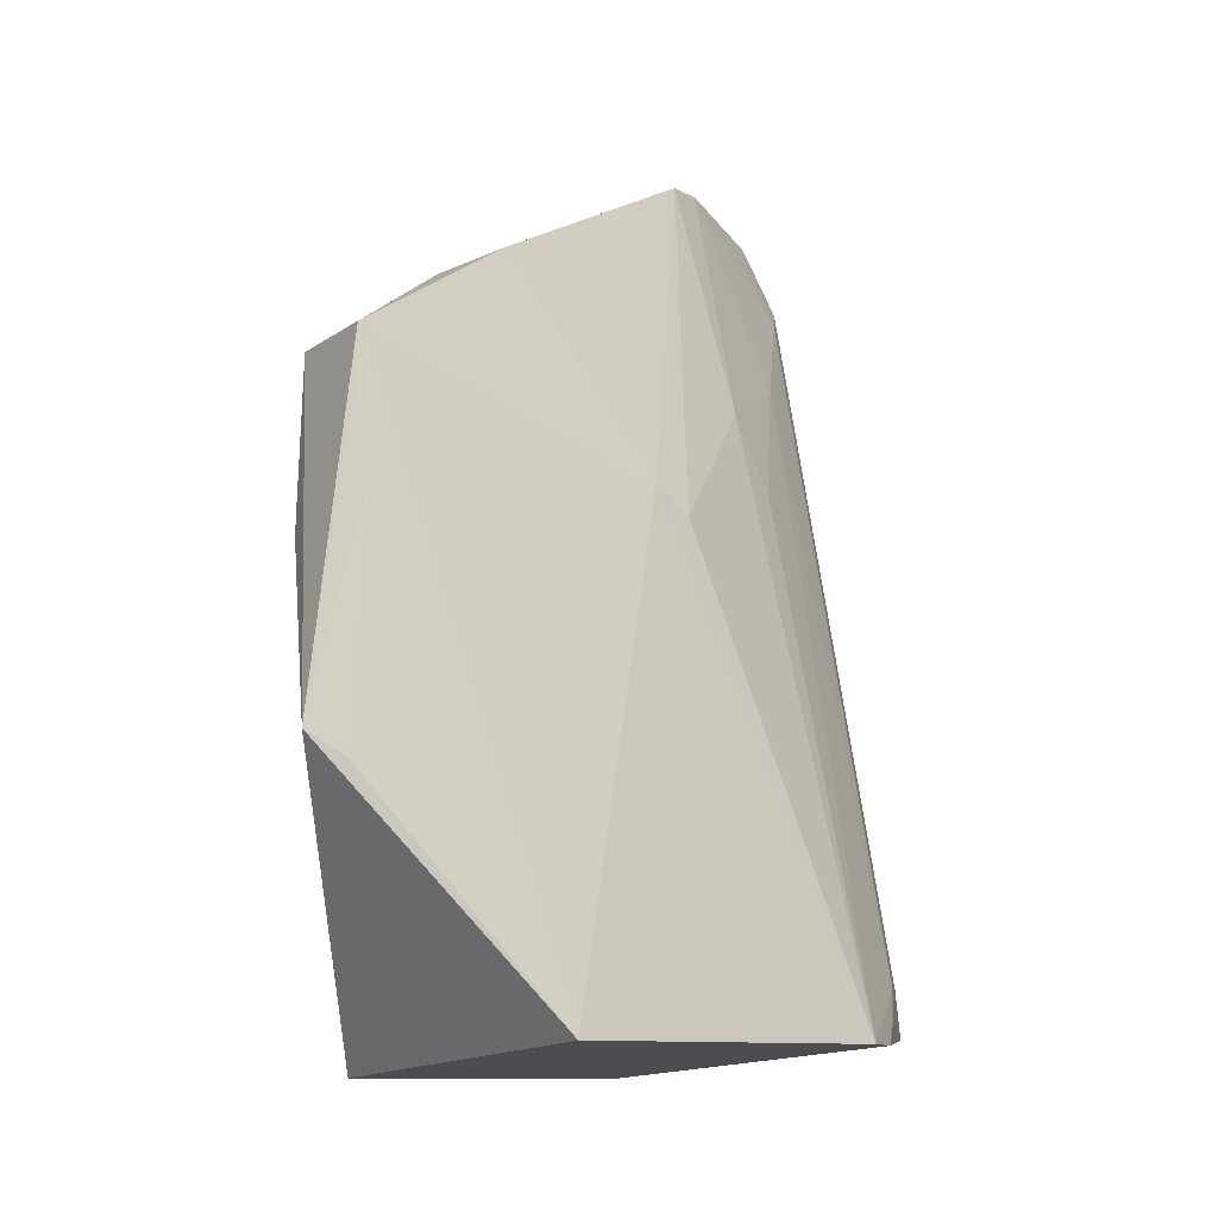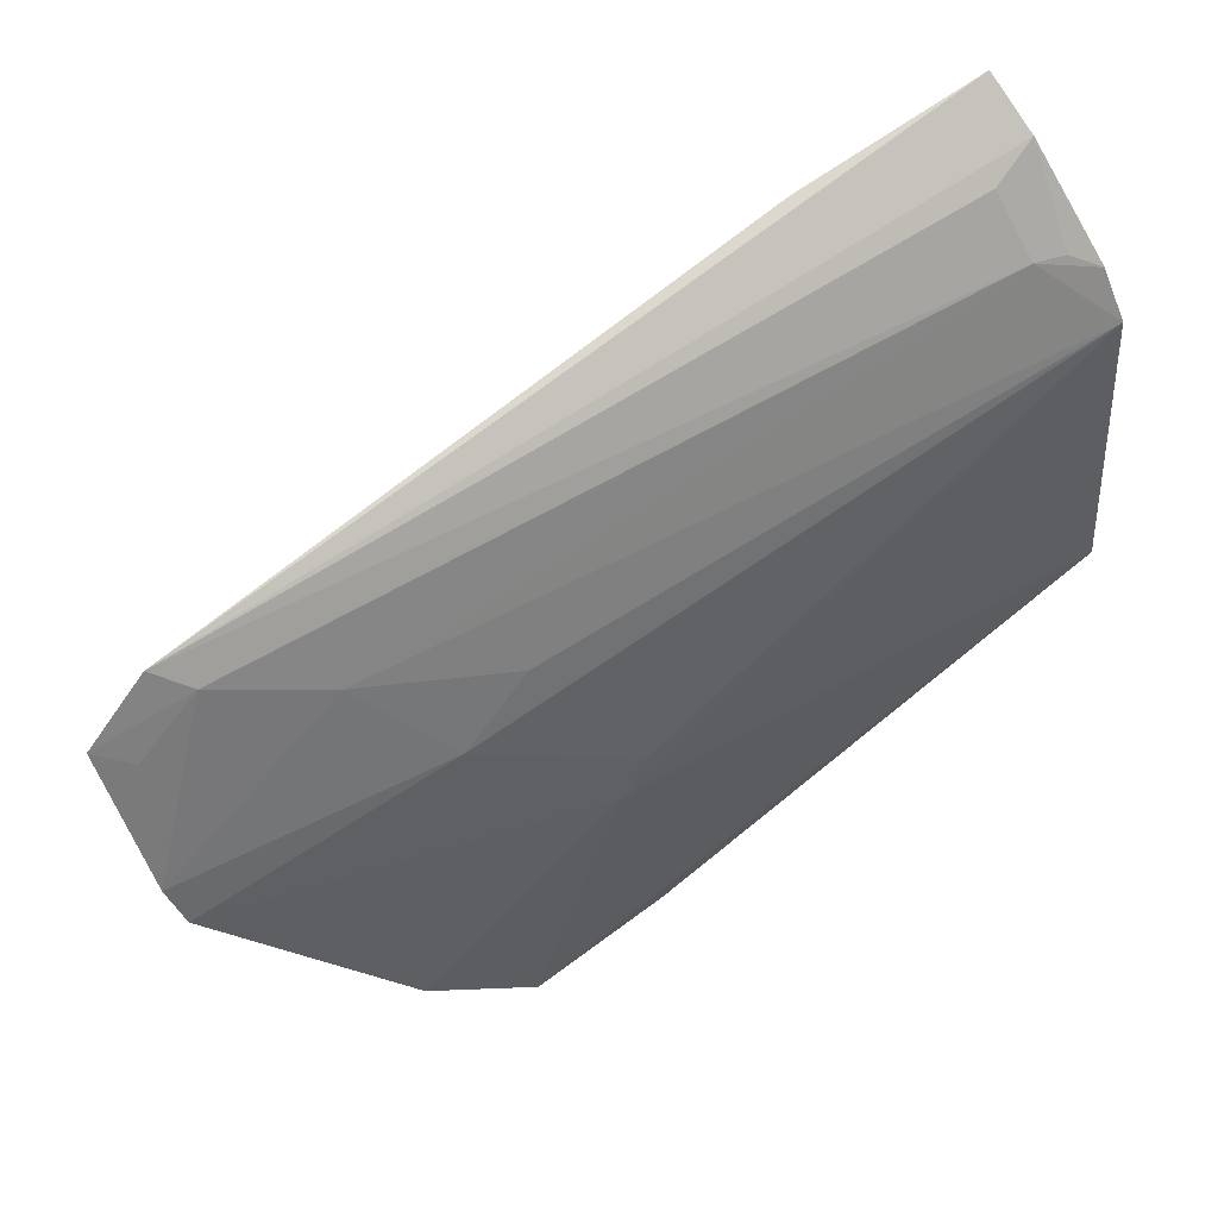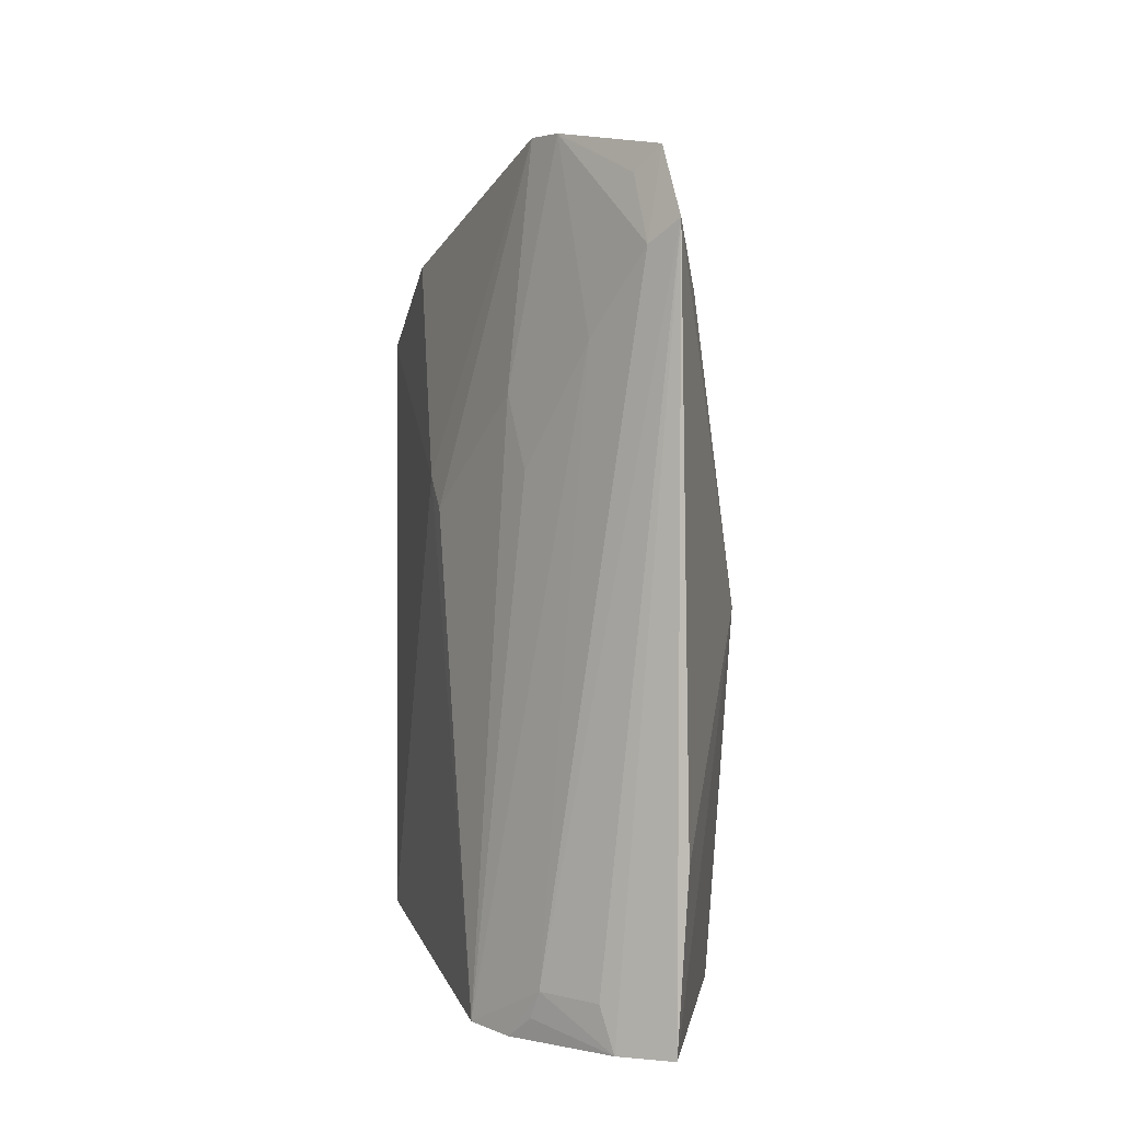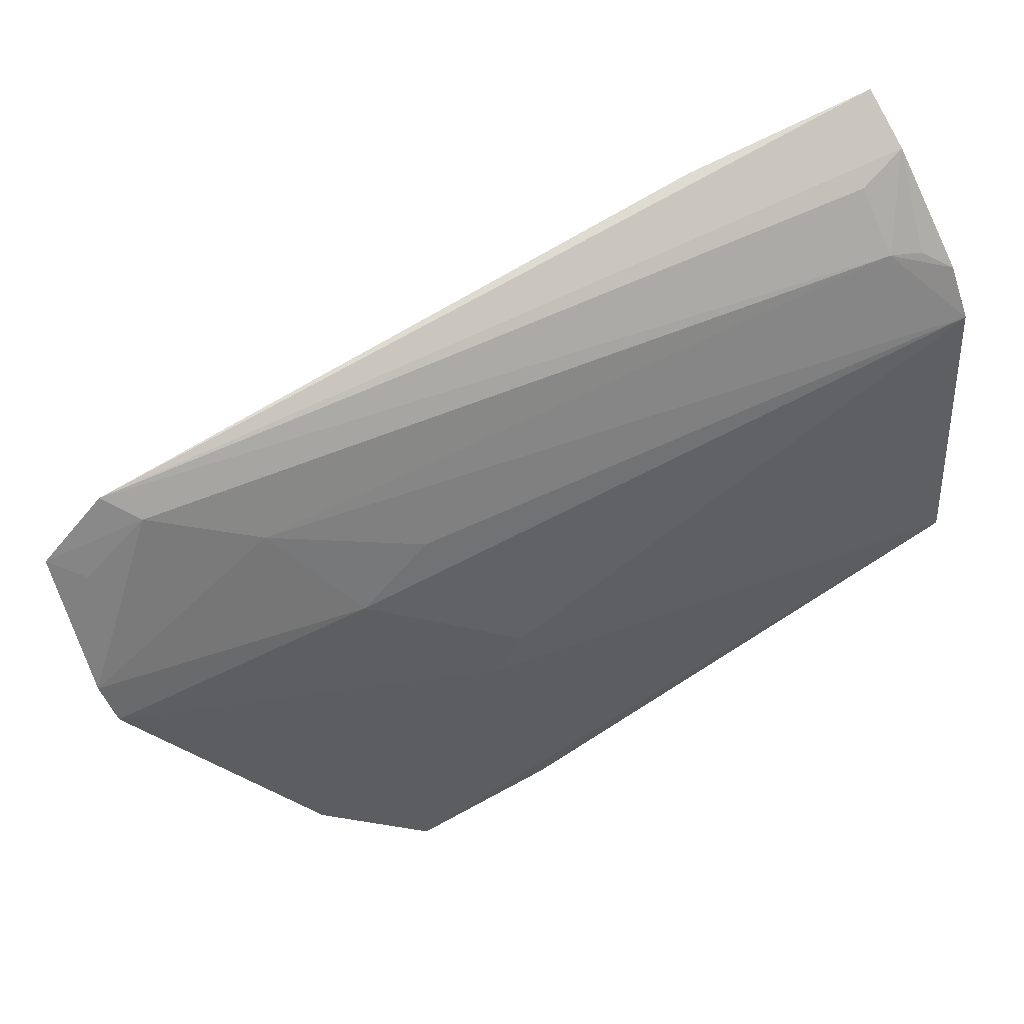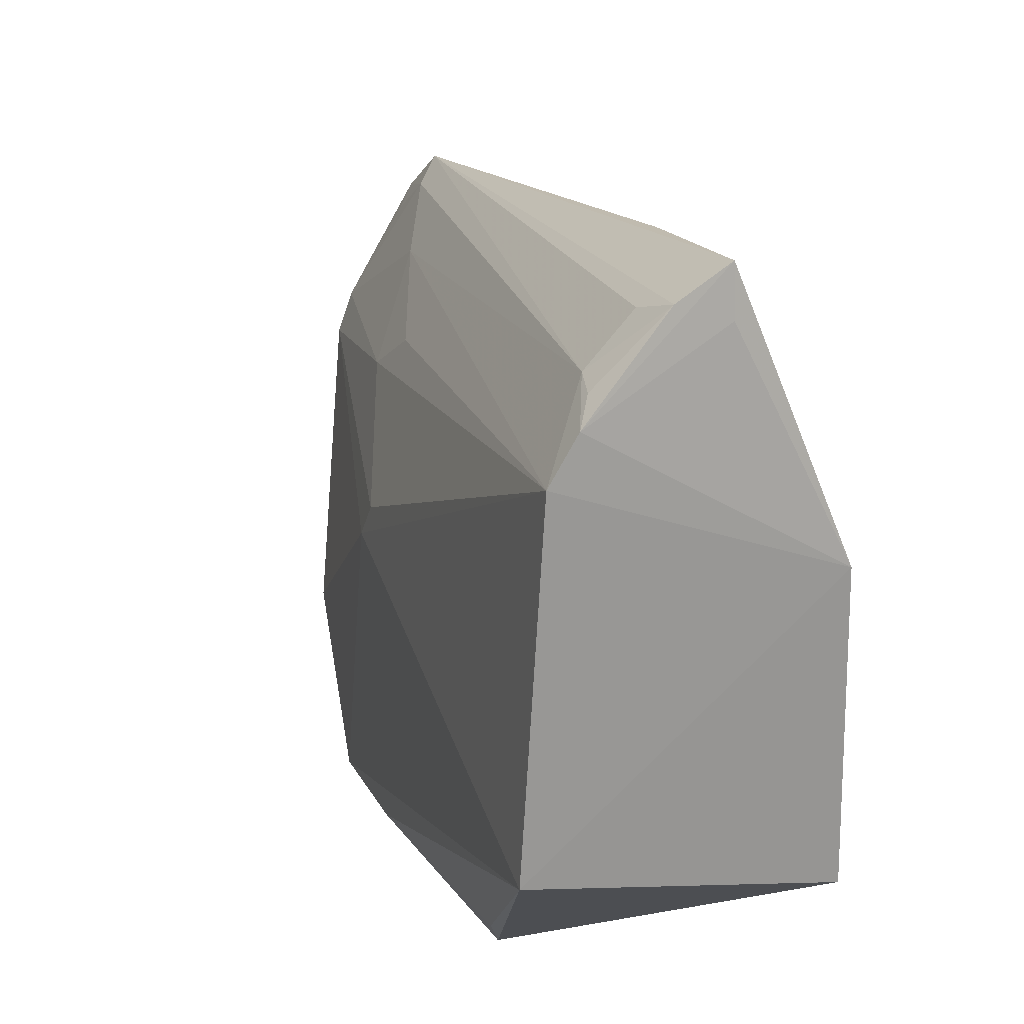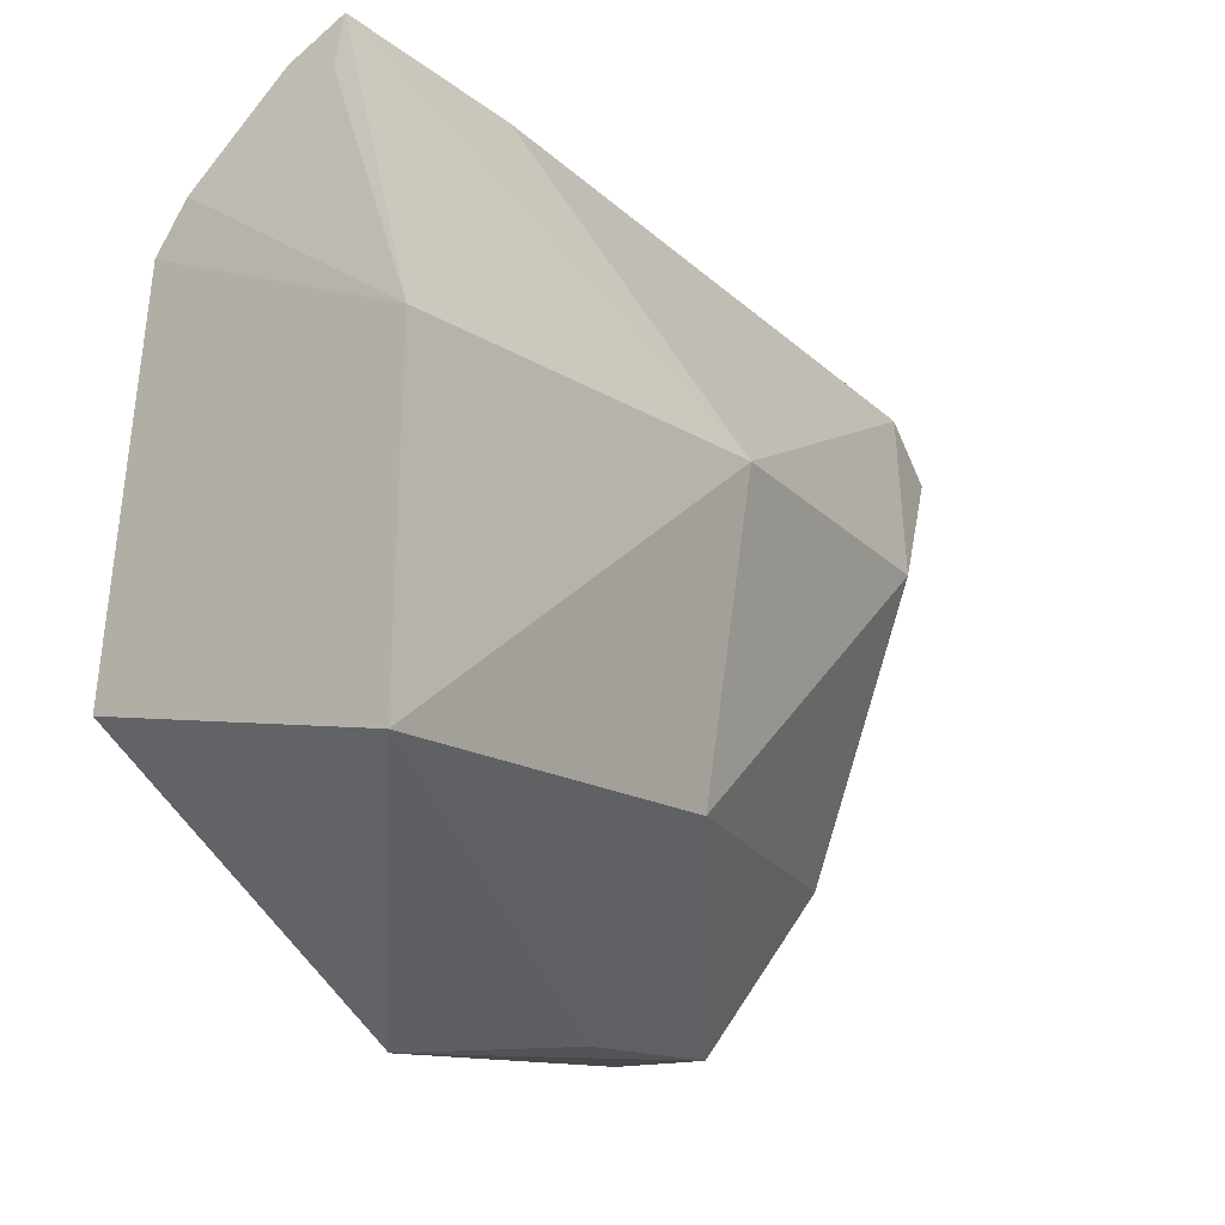
<metadata>
{"format":"obj","ext":"obj","renderer":"f3d","projection":"perspective","resolution":1024,"background":"white","views":[{"elev":-14.6,"azim":54.5,"up":"+Z"},{"elev":62.5,"azim":52.3,"up":"+Y"},{"elev":14.0,"azim":168.5,"up":"+Z"},{"elev":59.8,"azim":60.3,"up":"+Y"},{"elev":23.8,"azim":158.6,"up":"+Y"},{"elev":-14.9,"azim":-144.5,"up":"+Y"}]}
</metadata>
<code>
v 0.0352 0.1251 0.07759
v 0.04982 0.07761 0.05535
v 0.05063 0.1248 0.005879
v 0.02817 0.1161 0.004093
v 0.02894 0.09098 0.03619
v 0.05298 0.09498 0.004669
v 0.03654 0.1385 0.007549
v 0.04279 0.1117 0.07732
v 0.02601 0.115 0.0376
v 0.05036 0.104 0.0479
v 0.02812 0.0907 0.003186
v 0.04604 0.1308 0.01089
v 0.04817 0.1285 0.006087
v 0.04055 0.1236 0.06241
v 0.03884 0.09083 0.06581
v 0.02947 0.1138 0.06467
v 0.03464 0.1291 0.07235
v 0.04903 0.09062 0.06454
v 0.04562 0.1157 0.05708
v 0.04653 0.07589 0.02572
v 0.03672 0.1345 0.006819
v 0.04101 0.1361 0.00728
v 0.04191 0.07759 0.05537
v 0.04132 0.115 0.07786
v 0.03521 0.1364 0.02274
v 0.03679 0.1273 0.07016
v 0.05017 0.1072 0.0457
v 0.04494 0.1195 0.05125
v 0.05017 0.0787 0.04346
v 0.04666 0.1302 0.00835
v 0.04197 0.1348 0.01123
v 0.04176 0.07736 0.04105
v 0.03708 0.1236 0.07534
v 0.04791 0.07885 0.02377
v 0.04971 0.0777 0.05152
f 6 4 3
f 9 7 4
f 10 6 3
f 10 2 6
f 11 4 6
f 11 9 4
f 11 5 9
f 13 3 4
f 13 12 3
f 14 3 12
f 16 9 5
f 16 15 1
f 16 5 15
f 17 16 1
f 17 9 16
f 18 10 8
f 18 2 10
f 18 15 2
f 18 8 15
f 20 11 6
f 21 13 4
f 21 4 7
f 21 7 13
f 22 13 7
f 22 7 17
f 23 15 5
f 23 2 15
f 23 20 2
f 23 5 11
f 24 15 8
f 24 1 15
f 24 19 14
f 24 8 19
f 25 17 7
f 25 7 9
f 25 9 17
f 26 14 12
f 26 12 17
f 26 24 14
f 26 17 1
f 27 10 3
f 27 3 19
f 27 19 8
f 27 8 10
f 28 19 3
f 28 3 14
f 28 14 19
f 29 6 2
f 30 22 12
f 30 12 13
f 30 13 22
f 31 22 17
f 31 17 12
f 31 12 22
f 32 23 11
f 32 11 20
f 32 20 23
f 33 26 1
f 33 1 24
f 33 24 26
f 34 29 20
f 34 20 6
f 34 6 29
f 35 29 2
f 35 2 20
f 35 20 29

</code>
